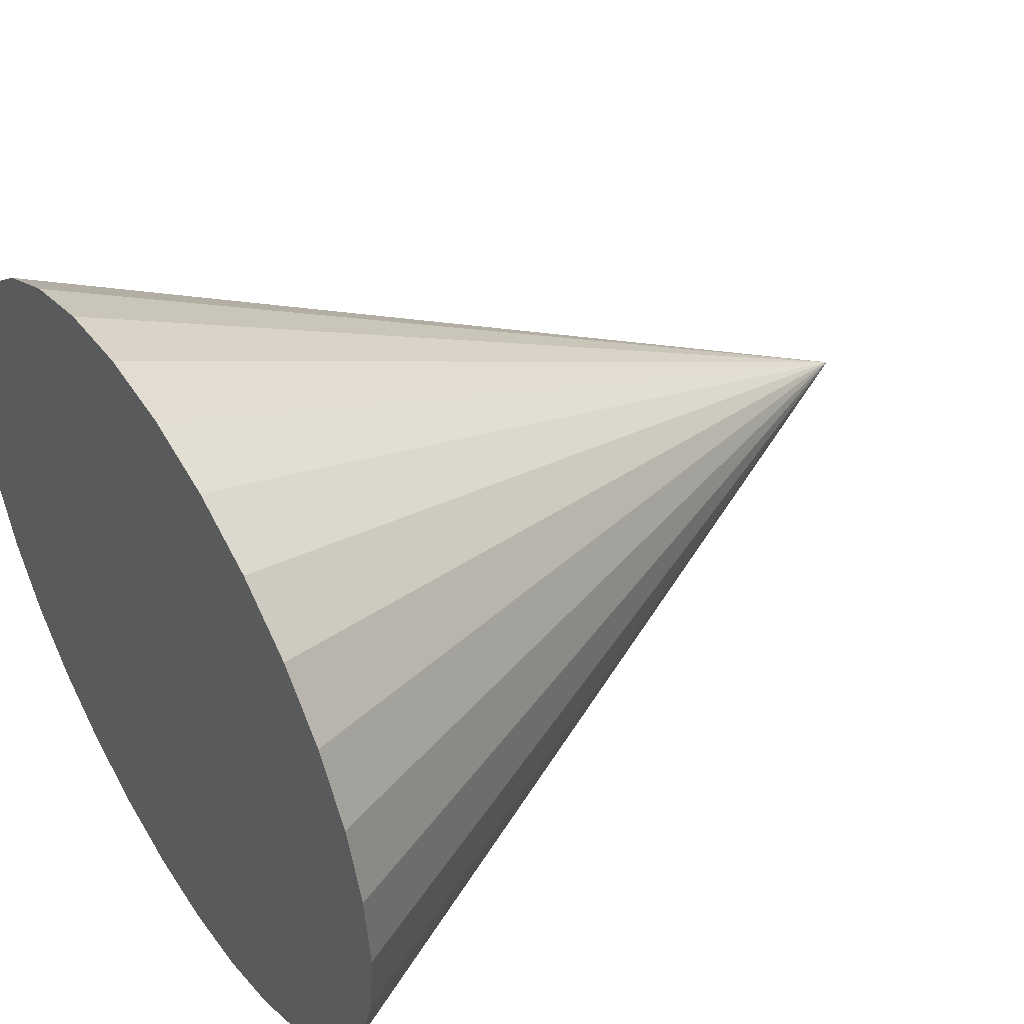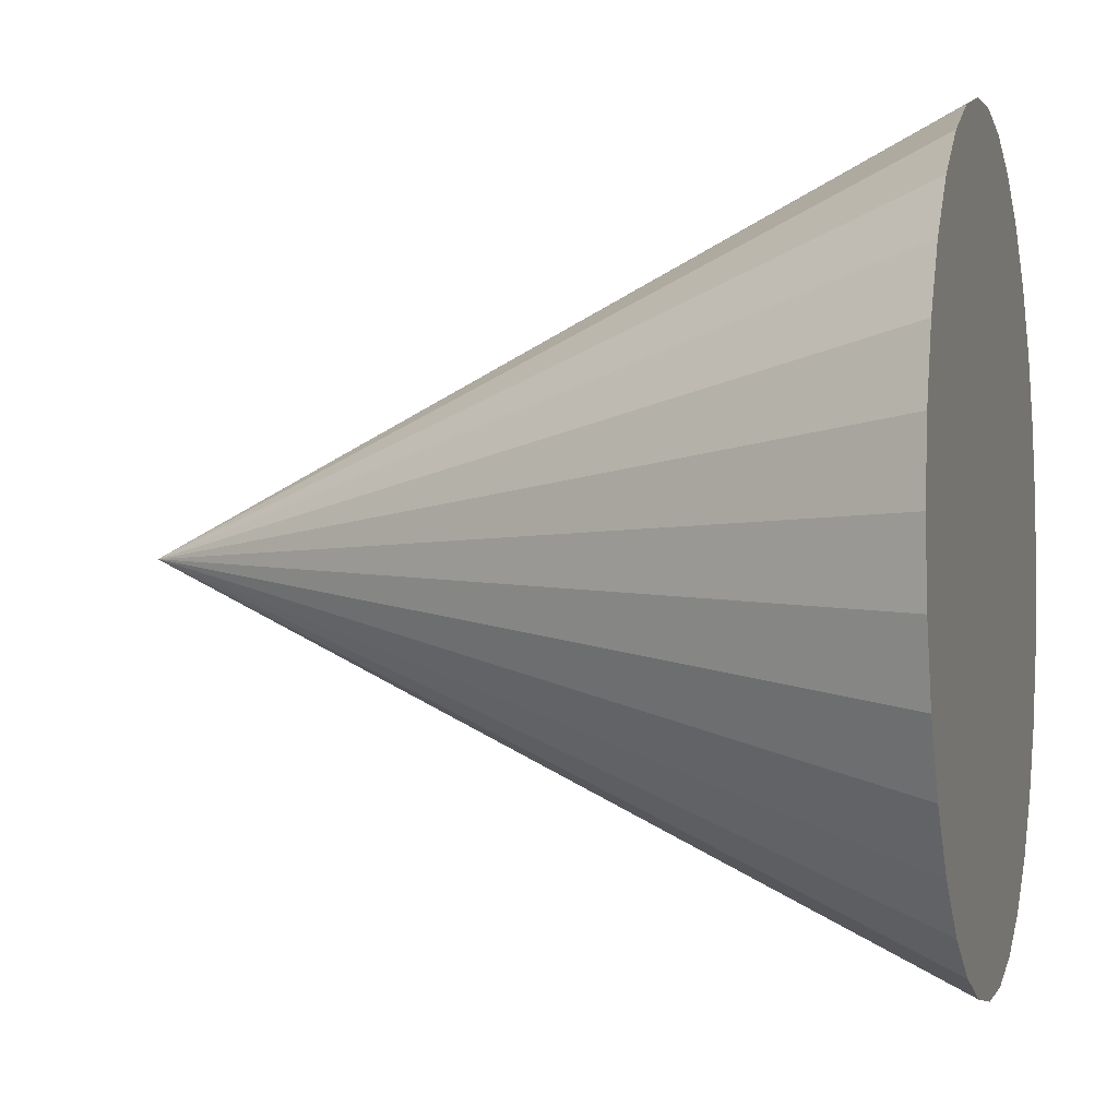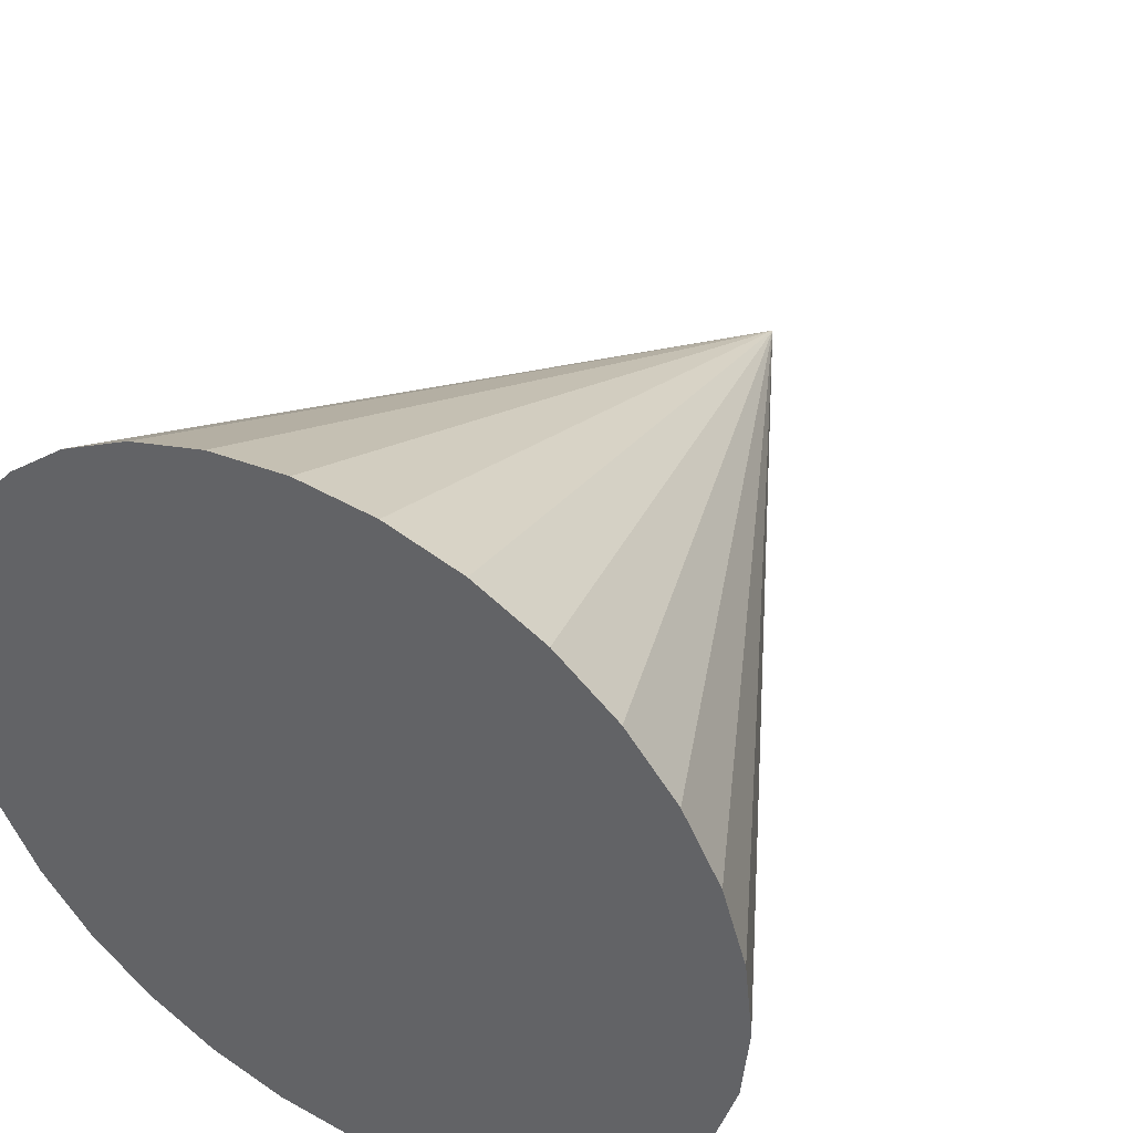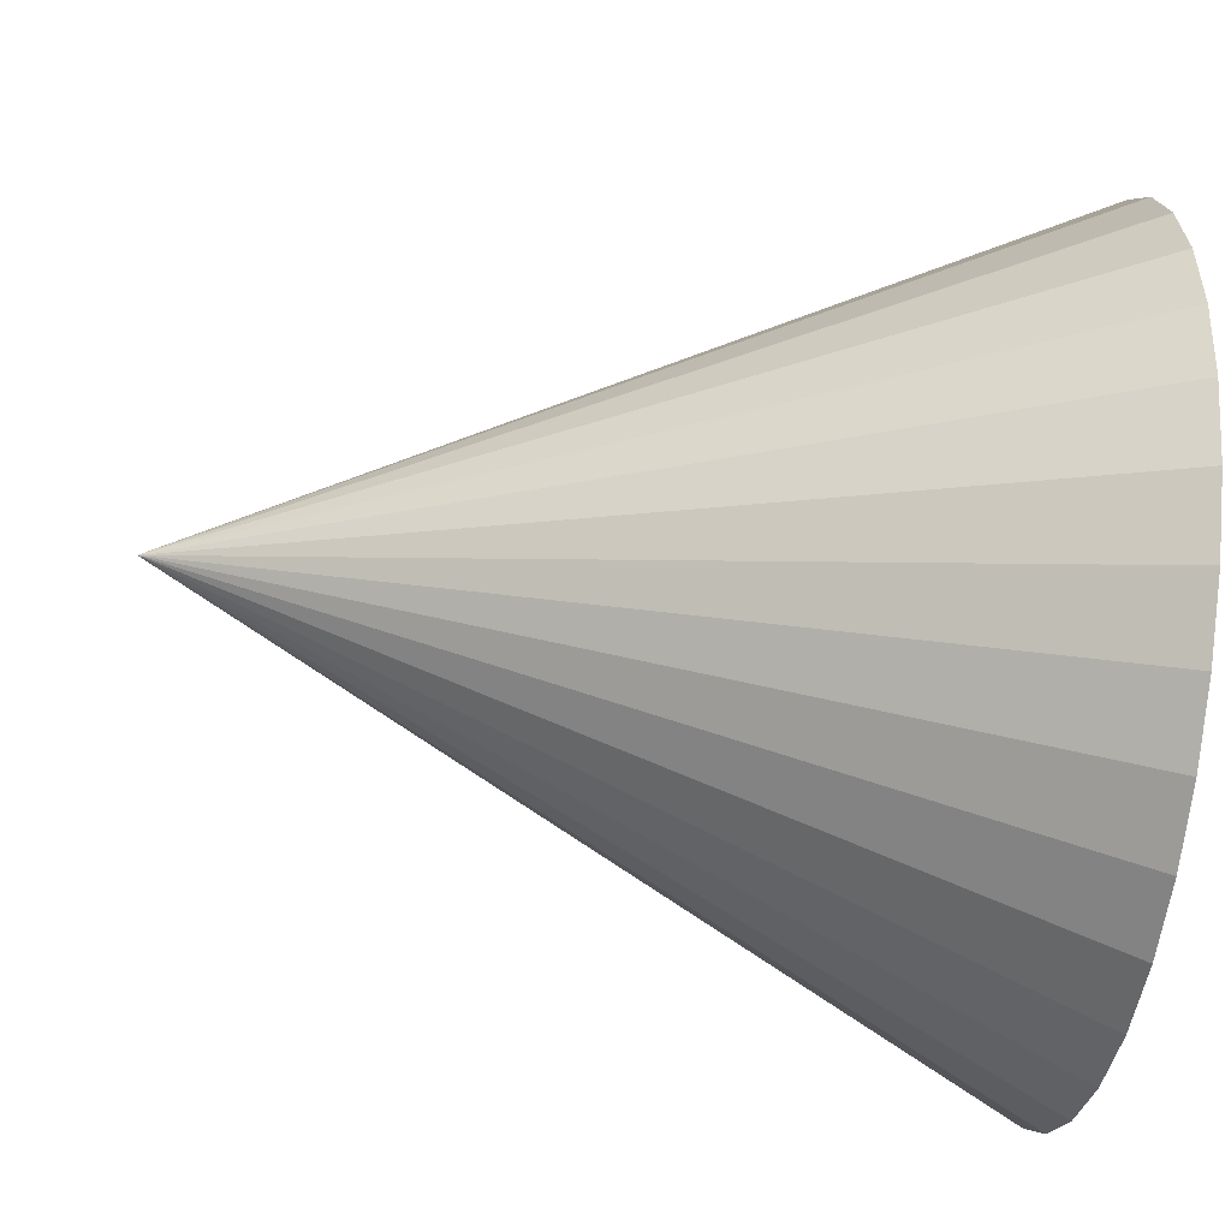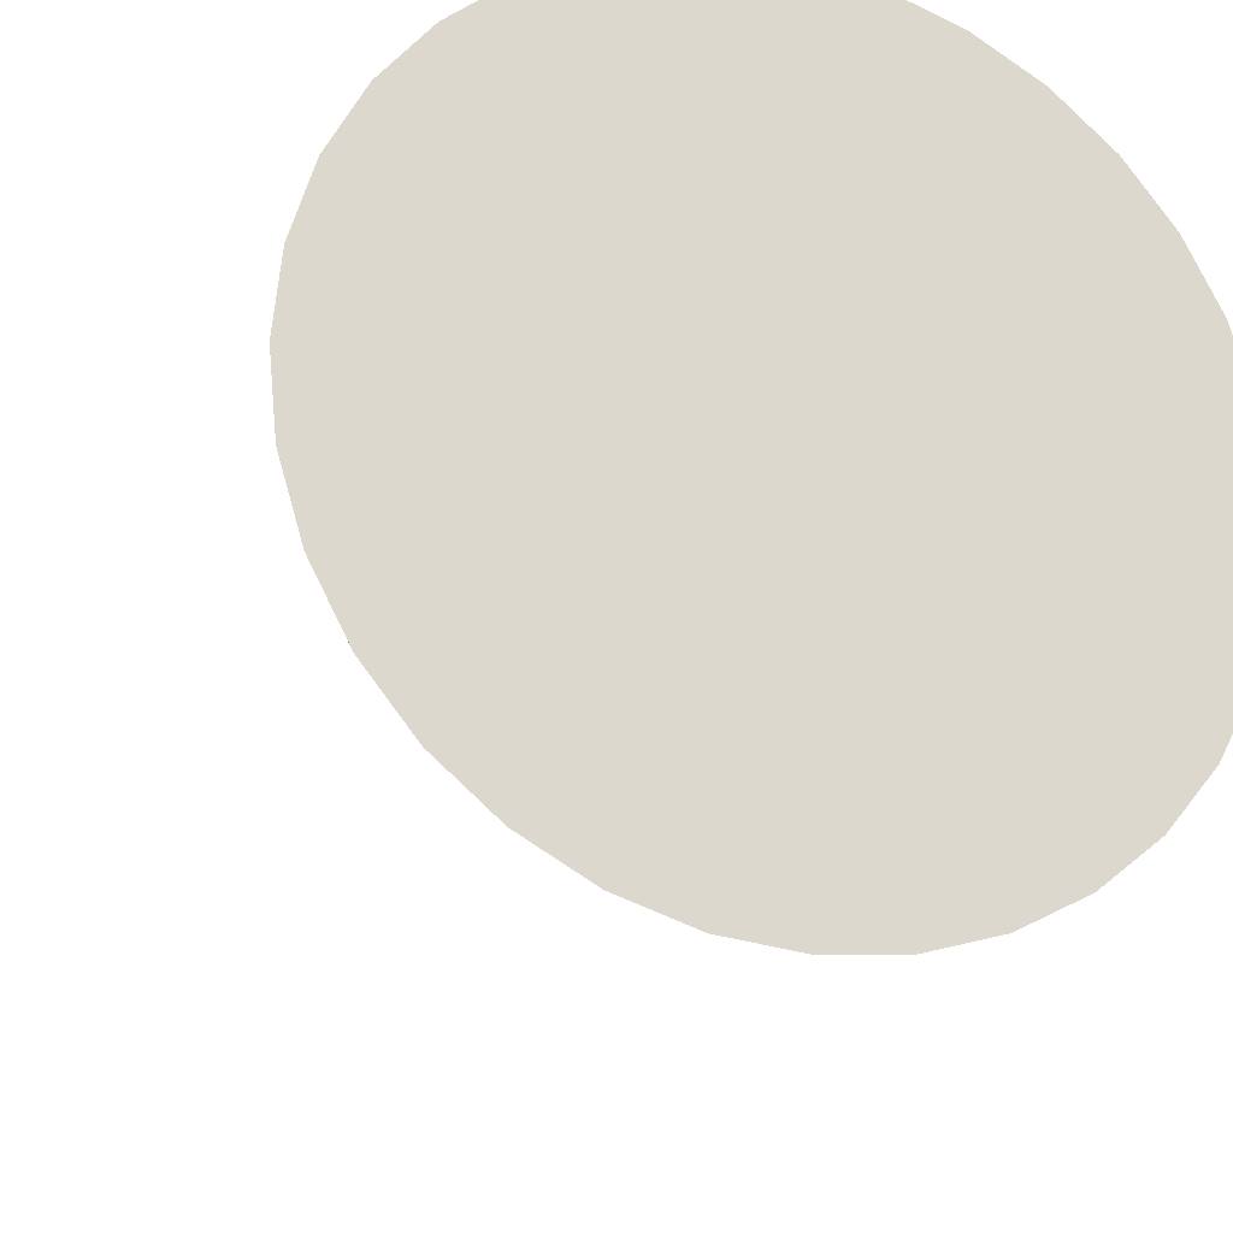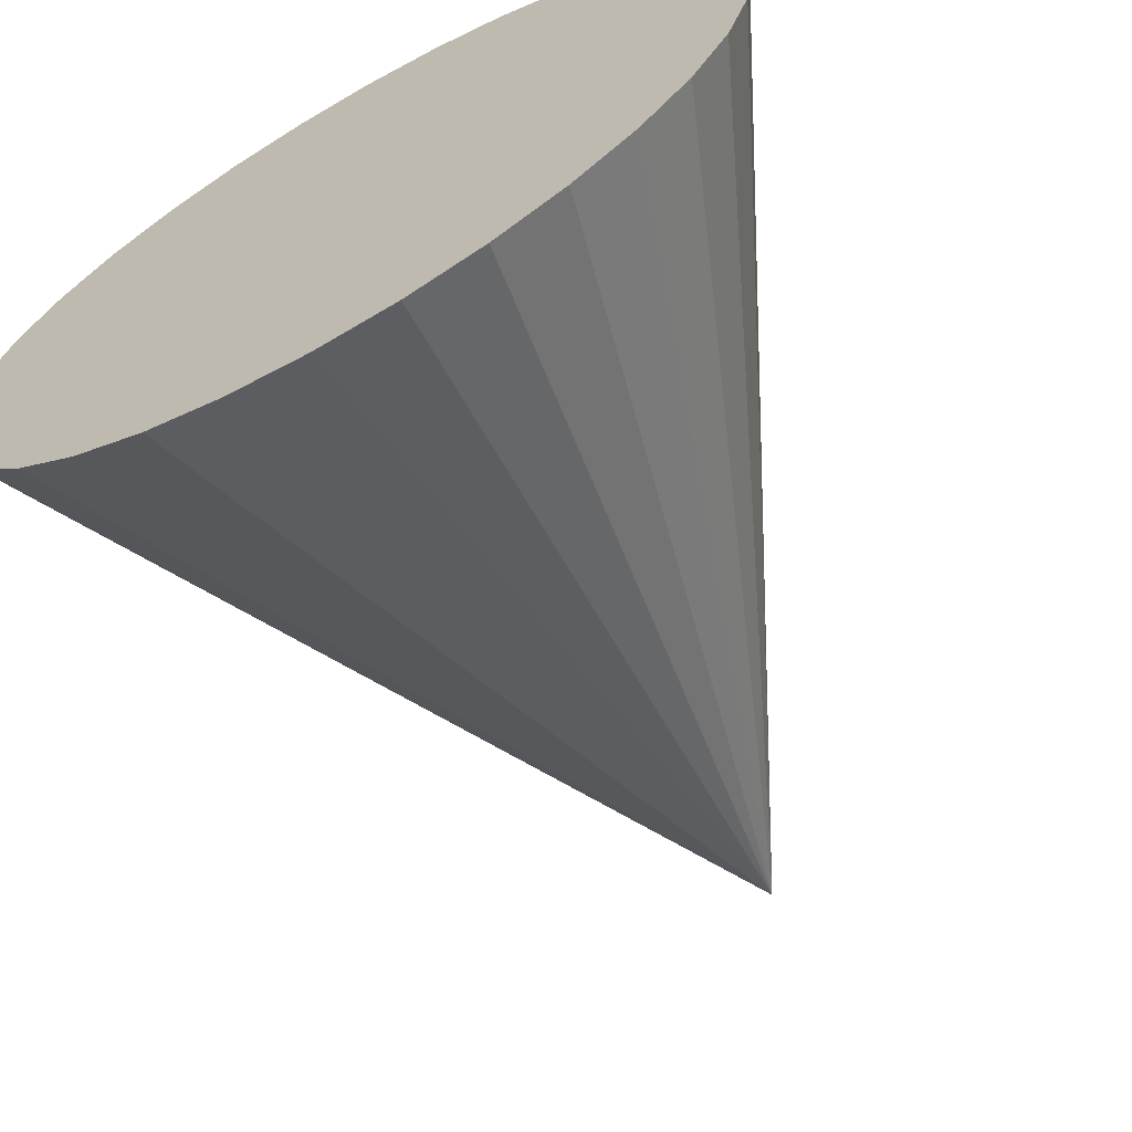
<metadata>
{"format":"obj","ext":"obj","renderer":"f3d","projection":"perspective","resolution":1024,"background":"white","views":[{"elev":45.7,"azim":-32.0,"up":"+Z"},{"elev":-4.4,"azim":-165.0,"up":"+Y"},{"elev":41.9,"azim":-59.7,"up":"+Y"},{"elev":-45.5,"azim":171.7,"up":"+Z"},{"elev":-21.9,"azim":-109.8,"up":"+Z"},{"elev":-66.8,"azim":-60.9,"up":"+Y"}]}
</metadata>
<code>
o Cone
v -0.9898 -1.01 -0.002184
v -0.991 -0.9903 0.1928
v -0.9926 -0.9329 0.3803
v -0.9944 -0.8399 0.5529
v -0.9964 -0.7151 0.704
v -0.9986 -0.5633 0.8279
v -1.001 -0.3901 0.9198
v -1.003 -0.2024 0.9762
v -1.005 -0.007218 0.9948
v -1.007 0.1878 0.975
v -1.009 0.3752 0.9176
v -1.01 0.5478 0.8246
v -1.011 0.699 0.6998
v -1.011 0.8229 0.5479
v -1.011 0.9148 0.3748
v -1.011 0.9712 0.187
v -1.01 0.9898 -0.008153
v -1.009 0.97 -0.2032
v -1.007 0.9126 -0.3906
v -1.005 0.8196 -0.5632
v -1.003 0.6948 -0.7144
v -1.001 0.543 -0.8383
v -0.999 0.3698 -0.9302
v -0.9968 0.1821 -0.9865
v -0.9947 -0.01308 -1.005
v -0.9929 -0.2081 -0.9854
v -0.9913 -0.3955 -0.9279
v -0.99 -0.5681 -0.835
v -0.9891 -0.7193 -0.7102
v -0.9886 -0.8432 -0.5582
v -0.9886 -0.9351 -0.3851
v -0.989 -0.9915 -0.1973
v 0.9999 0.01015 0.005168
v -0.9999 -0.01015 -0.005168
f 2 1 33
f 33 3 2
f 33 4 3
f 33 5 4
f 33 6 5
f 33 7 6
f 33 8 7
f 33 9 8
f 33 10 9
f 33 11 10
f 33 12 11
f 33 13 12
f 33 14 13
f 33 15 14
f 33 16 15
f 33 17 16
f 33 18 17
f 33 19 18
f 33 20 19
f 33 21 20
f 33 22 21
f 33 23 22
f 33 24 23
f 33 25 24
f 33 26 25
f 33 27 26
f 33 28 27
f 33 29 28
f 33 30 29
f 33 31 30
f 33 32 31
f 33 1 32
f 34 1 2
f 34 2 3
f 34 3 4
f 34 4 5
f 34 5 6
f 34 6 7
f 34 7 8
f 34 8 9
f 34 9 10
f 34 10 11
f 34 11 12
f 34 12 13
f 34 13 14
f 34 14 15
f 34 15 16
f 34 16 17
f 34 17 18
f 34 18 19
f 34 19 20
f 34 20 21
f 34 21 22
f 34 22 23
f 34 23 24
f 34 24 25
f 34 25 26
f 34 26 27
f 34 27 28
f 34 28 29
f 34 29 30
f 34 30 31
f 34 31 32
f 32 1 34

</code>
